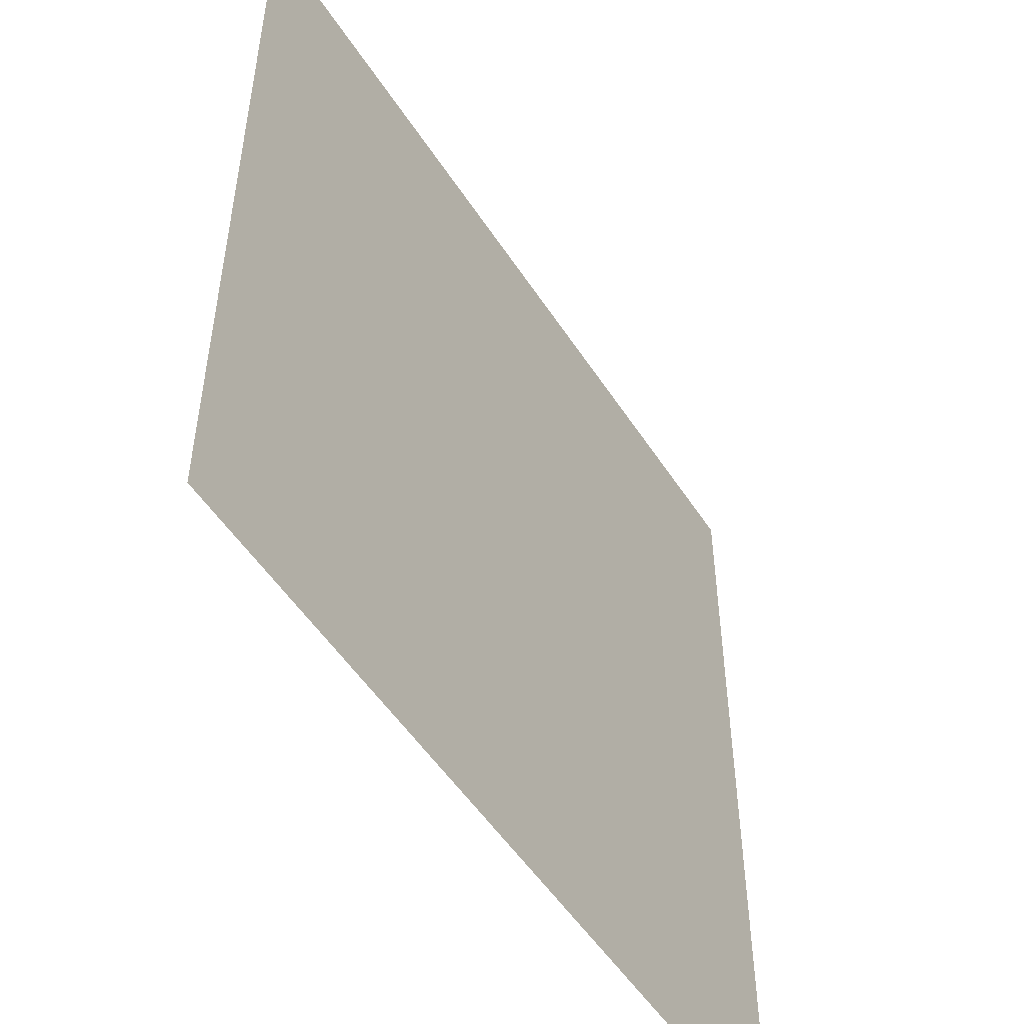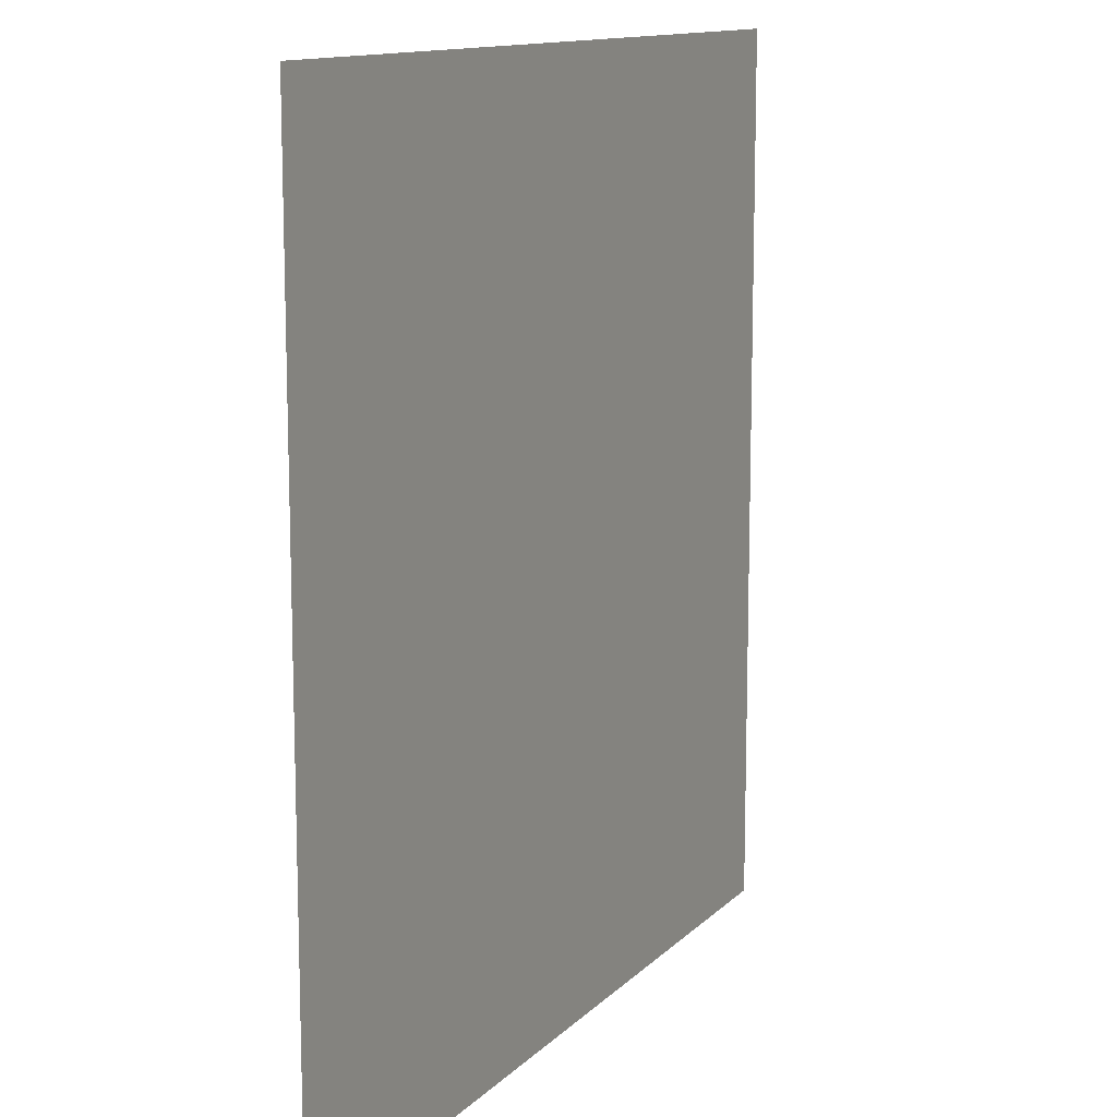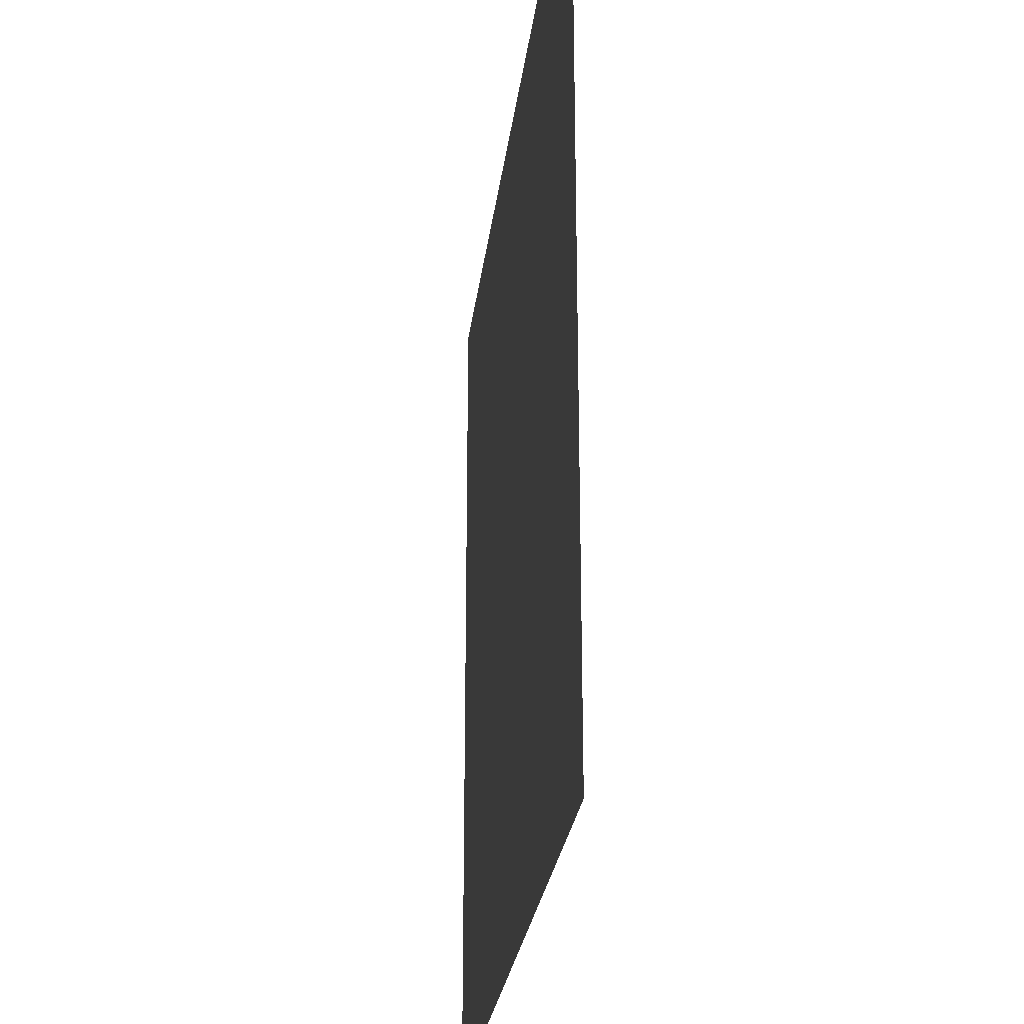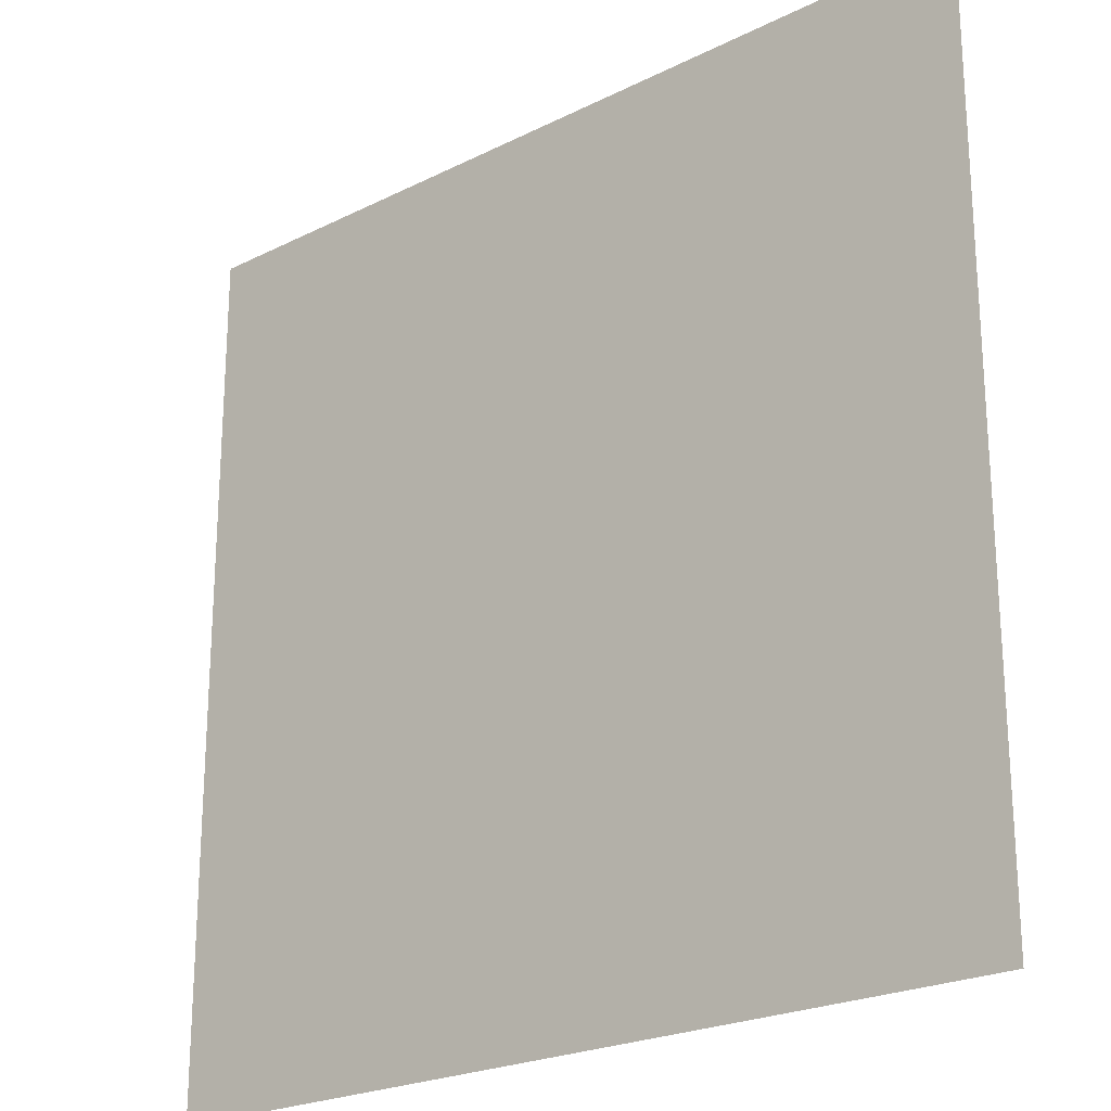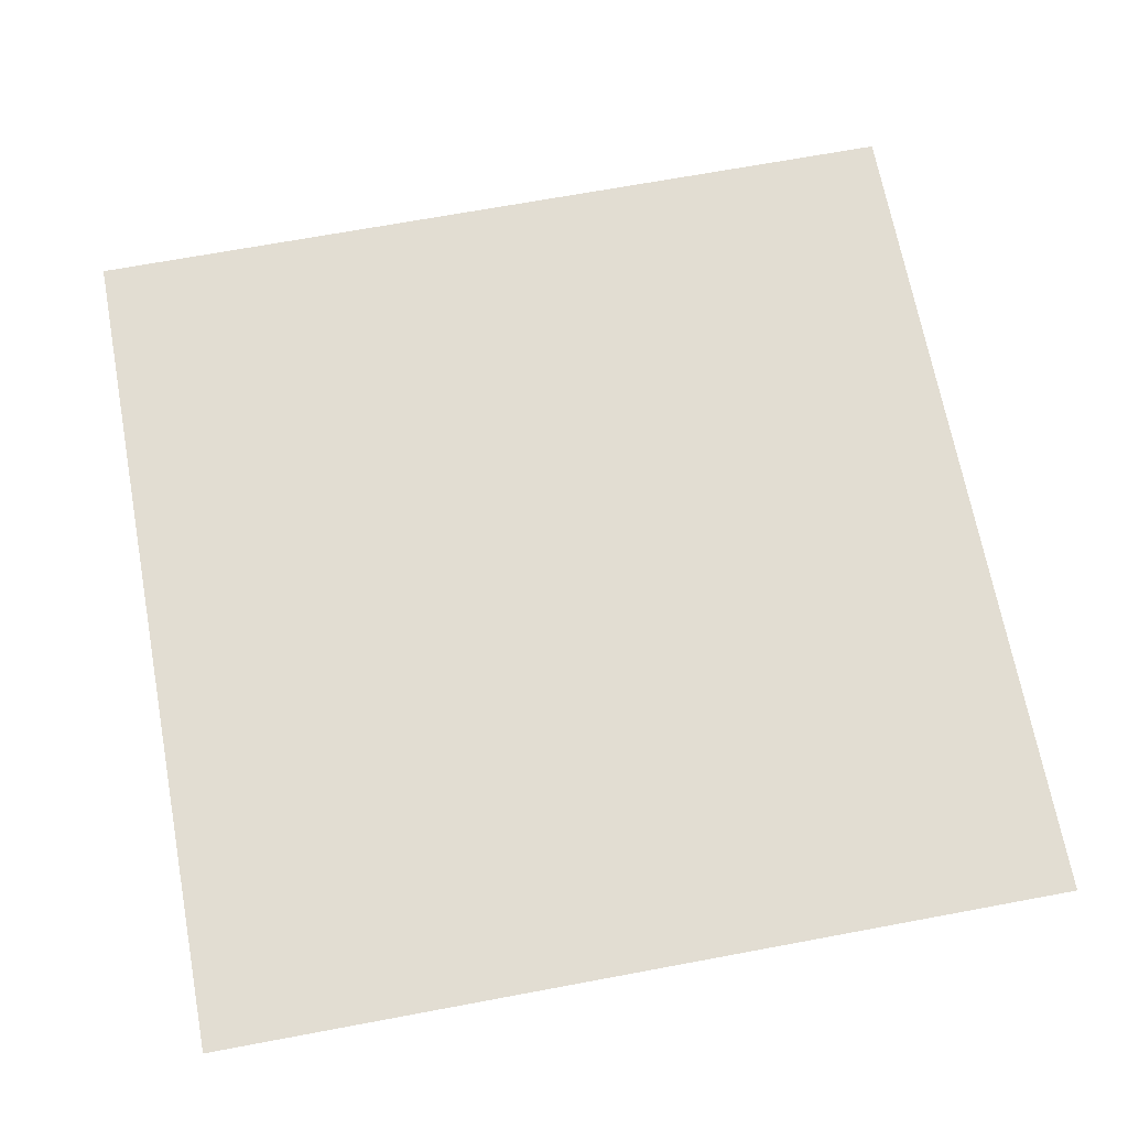
<metadata>
{"format":"obj","ext":"obj","renderer":"f3d","projection":"perspective","resolution":1024,"background":"white","views":[{"elev":-51.8,"azim":-58.0,"up":"+Z"},{"elev":12.4,"azim":-64.0,"up":"+Z"},{"elev":-25.9,"azim":-96.7,"up":"+Z"},{"elev":-22.8,"azim":40.6,"up":"+Z"},{"elev":68.2,"azim":-100.6,"up":"+Y"}]}
</metadata>
<code>
g floor_2_5
v -0.5035 -0.05332 0.5035
v -0.5035 -0.05332 -0.5035
v 0.5035 -0.05332 -0.5035
v 0.5035 -0.05332 0.5035
g floor_2_5_0
f 3 2 1
f 4 3 1

</code>
